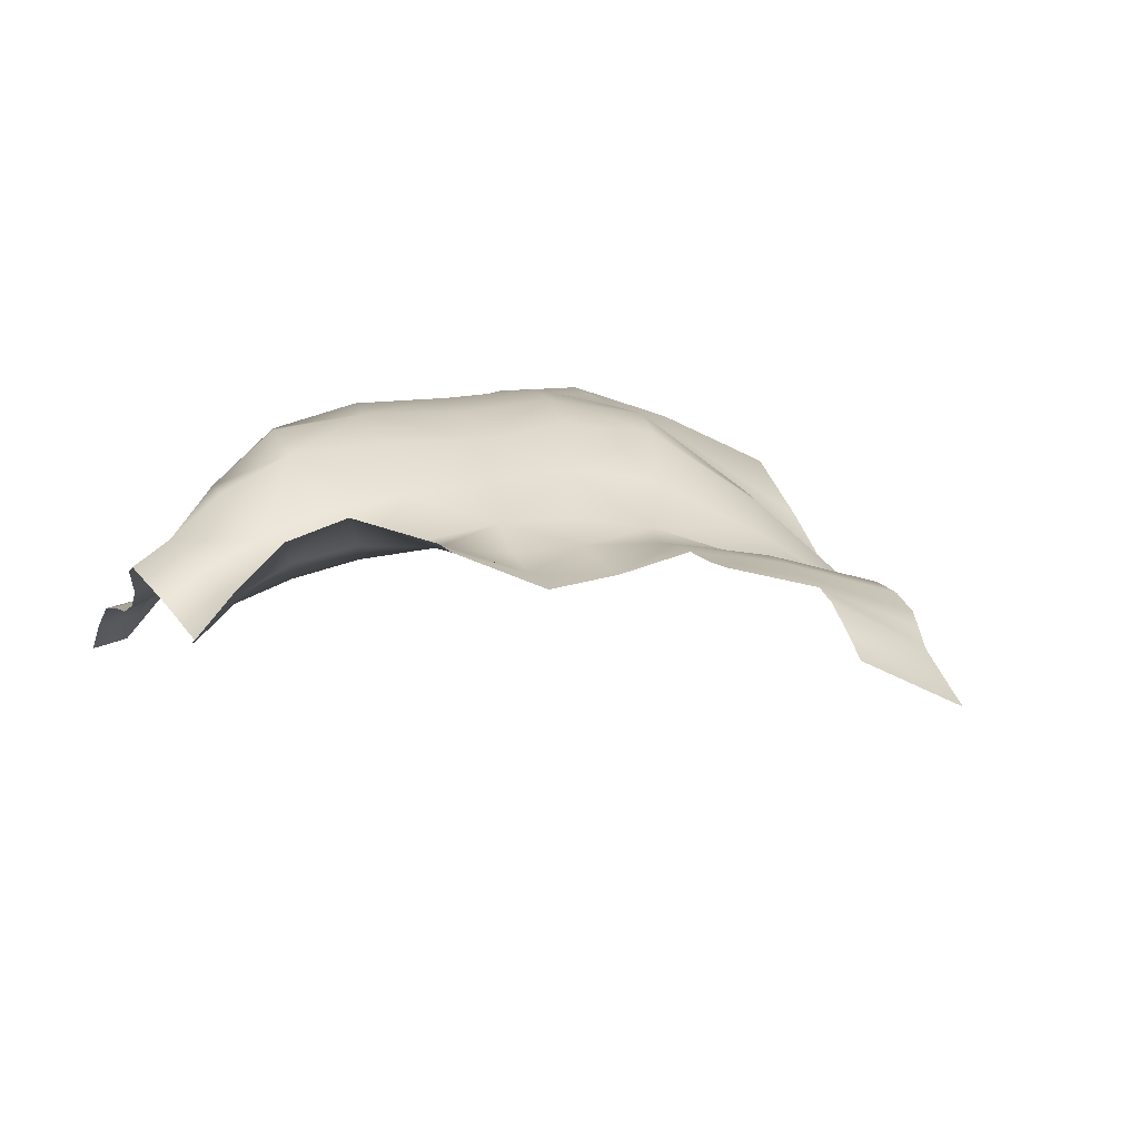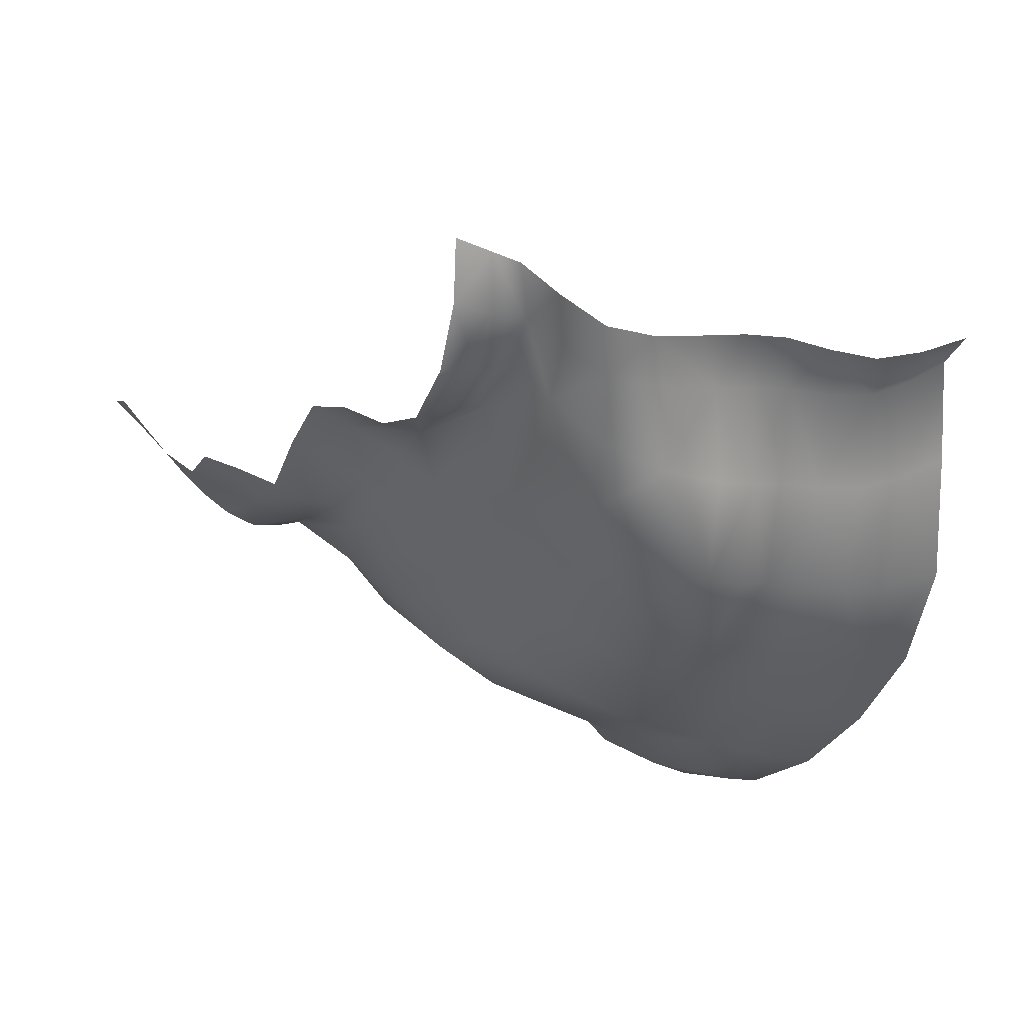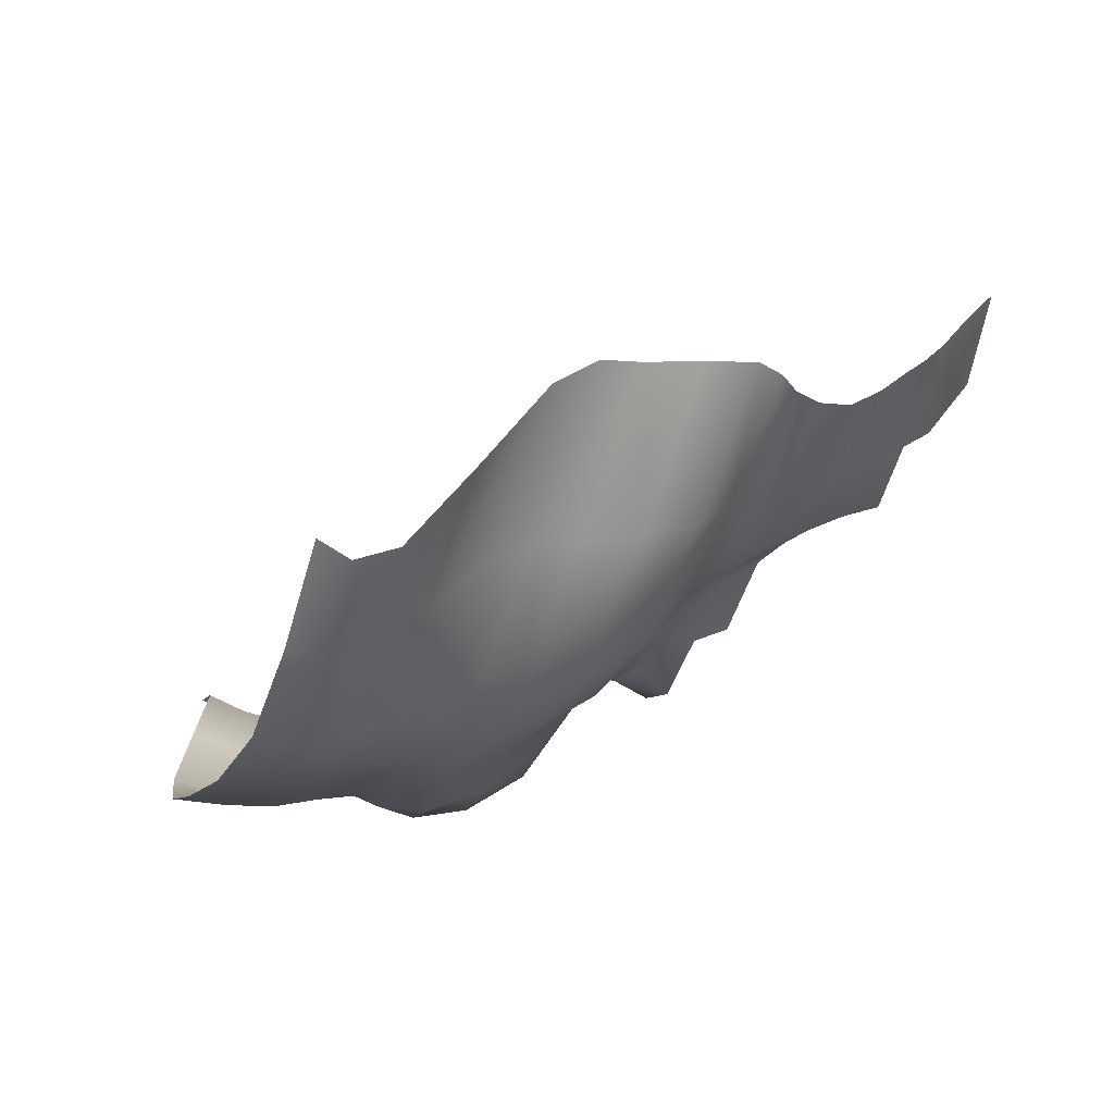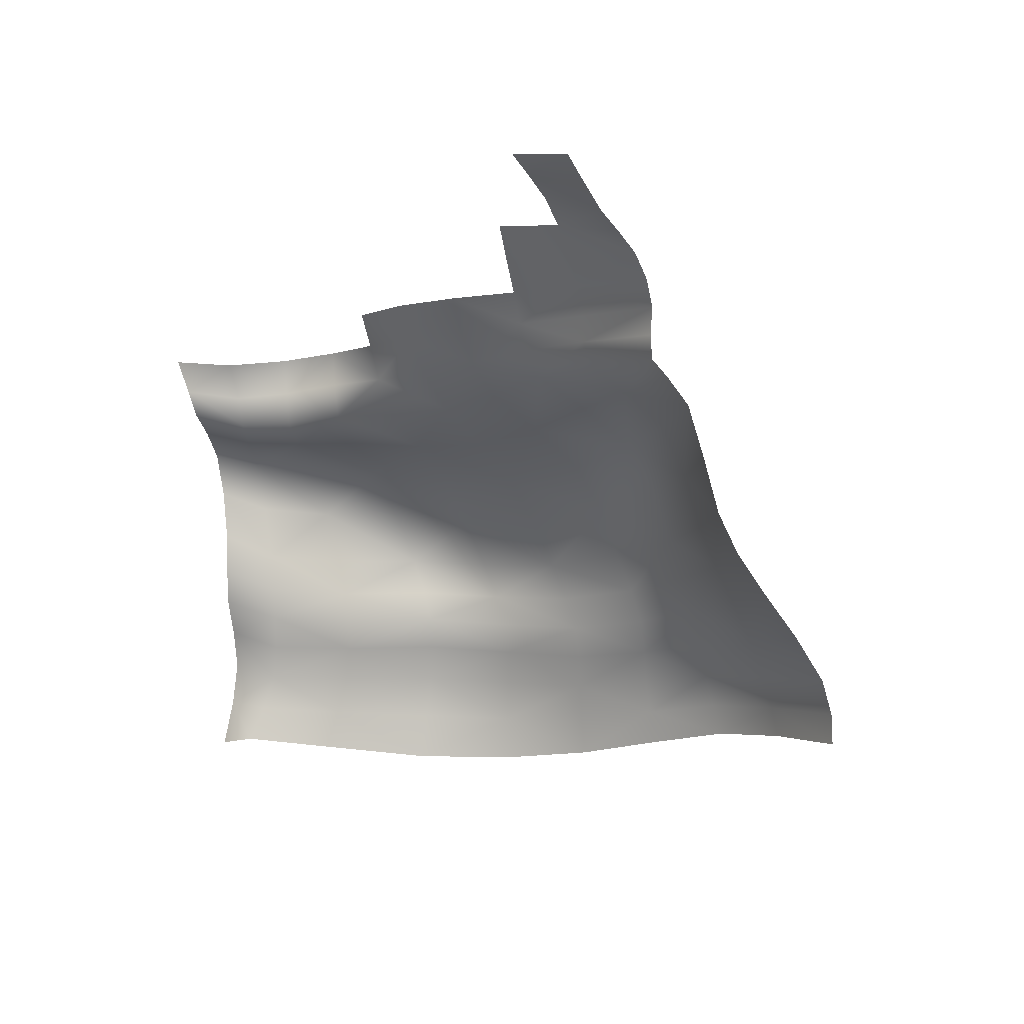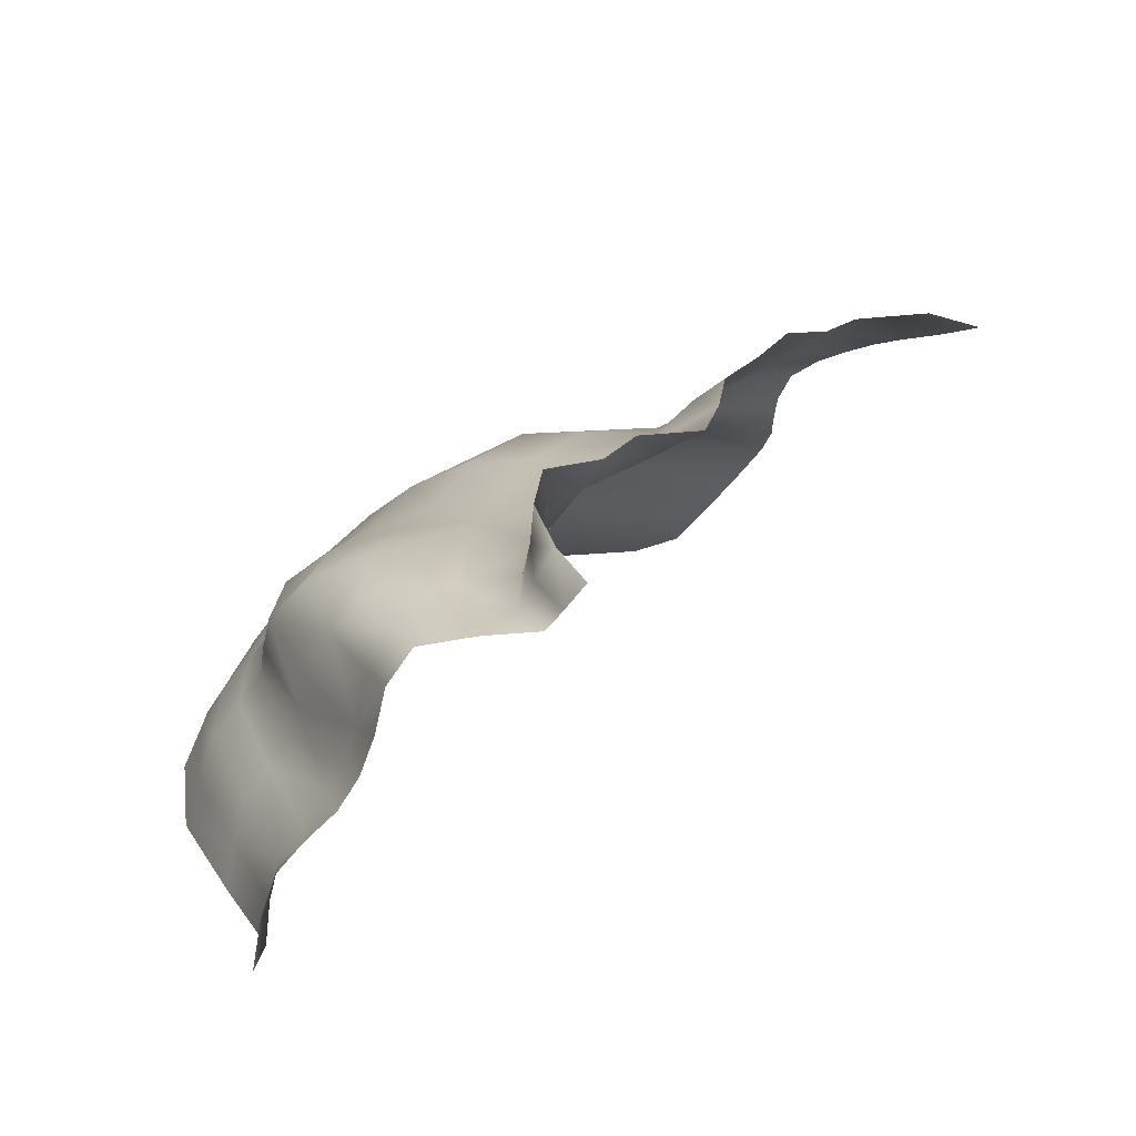
<metadata>
{"format":"obj","ext":"obj","renderer":"f3d","projection":"perspective","resolution":1024,"background":"white","views":[{"elev":55.7,"azim":31.9,"up":"+Y"},{"elev":21.5,"azim":-132.1,"up":"+Z"},{"elev":-69.8,"azim":55.1,"up":"+Z"},{"elev":-20.7,"azim":75.5,"up":"+Y"},{"elev":29.7,"azim":-26.3,"up":"+Y"}]}
</metadata>
<code>
g Ps-Front01
v -3584 -1406 -1.592e+04
v -3658 -1582 -1.588e+04
v -3762 -1530 -1.57e+04
v -3677 -1316 -1.571e+04
v -3712 -1765 -1.581e+04
v -3825 -1767 -1.567e+04
v -3359 -1096 -1.588e+04
v -3472 -1247 -1.591e+04
v -3550 -1150 -1.566e+04
v -3418 -1001 -1.56e+04
v -3584 -1406 -1.592e+04
v -3677 -1316 -1.571e+04
v -3229 -752.5 -1.583e+04
v -3283 -946.7 -1.586e+04
v -3320 -837.4 -1.558e+04
v -3250 -639.3 -1.556e+04
v -3359 -1096 -1.588e+04
v -3418 -1001 -1.56e+04
v -3073 -232.9 -1.57e+04
v -3184 -466.6 -1.577e+04
v -3207 -385.7 -1.552e+04
v -3100 -186.8 -1.546e+04
v -3229 -752.5 -1.583e+04
v -3250 -639.3 -1.556e+04
v -2585 -187.2 -1.554e+04
v -2819 -195.3 -1.561e+04
v -2841 -152.9 -1.536e+04
v -2598 -146.8 -1.527e+04
v -3073 -232.9 -1.57e+04
v -3100 -186.8 -1.546e+04
v -2464 131.7 -1.544e+04
v -2532 -42.04 -1.55e+04
v -2537 -31.16 -1.521e+04
v -2468 120 -1.514e+04
v -2585 -187.2 -1.554e+04
v -2598 -146.8 -1.527e+04
v -3712 -1765 -1.581e+04
v -3658 -1582 -1.588e+04
v -3666 -1574 -1.634e+04
v -3729 -1779 -1.629e+04
v -3584 -1406 -1.592e+04
v -3584 -1384 -1.637e+04
v -3549 -1348 -1.69e+04
v -3648 -1561 -1.69e+04
v -3731 -1800 -1.688e+04
v -3584 -1406 -1.592e+04
v -3472 -1247 -1.591e+04
v -3464 -1223 -1.636e+04
v -3584 -1384 -1.637e+04
v -3359 -1096 -1.588e+04
v -3360 -1075 -1.633e+04
v -3317 -1042 -1.684e+04
v -3417 -1187 -1.687e+04
v -3549 -1348 -1.69e+04
v -3359 -1096 -1.588e+04
v -3283 -946.7 -1.586e+04
v -3324 -920 -1.631e+04
v -3360 -1075 -1.633e+04
v -3229 -752.5 -1.583e+04
v -3295 -725 -1.626e+04
v -3293 -681.7 -1.673e+04
v -3310 -876.1 -1.68e+04
v -3317 -1042 -1.684e+04
v -3229 -752.5 -1.583e+04
v -3184 -466.6 -1.577e+04
v -3214 -455.7 -1.616e+04
v -3295 -725 -1.626e+04
v -3073 -232.9 -1.57e+04
v -3037 -241.9 -1.603e+04
v -2917 -274.5 -1.64e+04
v -3163 -451.1 -1.659e+04
v -3293 -681.7 -1.673e+04
v -3073 -232.9 -1.57e+04
v -2819 -195.3 -1.561e+04
v -2720 -213.2 -1.589e+04
v -3037 -241.9 -1.603e+04
v -2585 -187.2 -1.554e+04
v -2452 -198.9 -1.579e+04
v -2259 -209.8 -1.605e+04
v -2553 -242.4 -1.62e+04
v -2917 -274.5 -1.64e+04
v -2585 -187.2 -1.554e+04
v -2532 -42.04 -1.55e+04
v -2423 -28.25 -1.577e+04
v -2452 -198.9 -1.579e+04
v -2464 131.7 -1.544e+04
v -2416 173.9 -1.575e+04
v -2247 178 -1.601e+04
v -2224 -31.78 -1.602e+04
v -2259 -209.8 -1.605e+04
v -3731 -1800 -1.688e+04
v -3648 -1561 -1.69e+04
v -3466 -1598 -1.737e+04
v -3572 -1817 -1.738e+04
v -3549 -1348 -1.69e+04
v -3352 -1400 -1.734e+04
v -3082 -1471 -1.773e+04
v -3198 -1641 -1.777e+04
v -3308 -1823 -1.781e+04
v -3549 -1348 -1.69e+04
v -3417 -1187 -1.687e+04
v -3221 -1246 -1.731e+04
v -3352 -1400 -1.734e+04
v -3317 -1042 -1.684e+04
v -3123 -1102 -1.726e+04
v -2848 -1180 -1.763e+04
v -2953 -1325 -1.768e+04
v -3082 -1471 -1.773e+04
v -3317 -1042 -1.684e+04
v -3310 -876.1 -1.68e+04
v -3108 -933.5 -1.721e+04
v -3123 -1102 -1.726e+04
v -3293 -681.7 -1.673e+04
v -3069 -747.8 -1.712e+04
v -2731 -837.2 -1.745e+04
v -2803 -1015 -1.756e+04
v -2848 -1180 -1.763e+04
v -3293 -681.7 -1.673e+04
v -3163 -451.1 -1.659e+04
v -2898 -551 -1.696e+04
v -3069 -747.8 -1.712e+04
v -2917 -274.5 -1.64e+04
v -2638 -391.7 -1.676e+04
v -2298 -496.9 -1.709e+04
v -2541 -656.6 -1.73e+04
v -2731 -837.2 -1.745e+04
v -2917 -274.5 -1.64e+04
v -2553 -242.4 -1.62e+04
v -2329 -318.6 -1.653e+04
v -2638 -391.7 -1.676e+04
v -2259 -209.8 -1.605e+04
v -2067 -247.6 -1.633e+04
v -1851 -281.2 -1.66e+04
v -2066 -382.5 -1.684e+04
v -2298 -496.9 -1.709e+04
v -2259 -209.8 -1.605e+04
v -2224 -31.78 -1.602e+04
v -1949 -94.61 -1.622e+04
v -2067 -247.6 -1.633e+04
v -2247 178 -1.601e+04
v -1876 75.51 -1.616e+04
v -1488 -37.86 -1.63e+04
v -1660 -161.2 -1.642e+04
v -1851 -281.2 -1.66e+04
v -1488 -37.86 -1.63e+04
v -1876 75.51 -1.616e+04
v -1751 198 -1.608e+04
v -1330 73.25 -1.621e+04
v -3308 -1823 -1.781e+04
v -3198 -1641 -1.777e+04
v -2921 -1648 -1.811e+04
v -2995 -1812 -1.817e+04
v -3082 -1471 -1.773e+04
v -2827 -1491 -1.806e+04
v -2503 -1529 -1.833e+04
v -2581 -1681 -1.839e+04
v -2612 -1840 -1.845e+04
v -3082 -1471 -1.773e+04
v -2953 -1325 -1.768e+04
v -2691 -1348 -1.801e+04
v -2827 -1491 -1.806e+04
v -2848 -1180 -1.763e+04
v -2560 -1204 -1.795e+04
v -2146 -1253 -1.814e+04
v -2330 -1392 -1.824e+04
v -2503 -1529 -1.833e+04
v -2848 -1180 -1.763e+04
v -2803 -1015 -1.756e+04
v -2481 -1043 -1.787e+04
v -2560 -1204 -1.795e+04
v -2731 -837.2 -1.745e+04
v -2387 -864.3 -1.776e+04
v -1933 -915.7 -1.793e+04
v -2034 -1098 -1.804e+04
v -2146 -1253 -1.814e+04
v -2731 -837.2 -1.745e+04
v -2541 -656.6 -1.73e+04
v -2211 -669.1 -1.761e+04
v -2387 -864.3 -1.776e+04
v -2298 -496.9 -1.709e+04
v -1996 -493.6 -1.74e+04
v -1601 -499.9 -1.759e+04
v -1782 -696.3 -1.779e+04
v -1933 -915.7 -1.793e+04
v -2298 -496.9 -1.709e+04
v -2066 -382.5 -1.684e+04
v -1783 -374.5 -1.709e+04
v -1996 -493.6 -1.74e+04
v -1851 -281.2 -1.66e+04
v -1586 -279.4 -1.68e+04
v -1244 -305.1 -1.697e+04
v -1410 -386.6 -1.727e+04
v -1601 -499.9 -1.759e+04
v -1851 -281.2 -1.66e+04
v -1660 -161.2 -1.642e+04
v -1419 -175.9 -1.664e+04
v -1586 -279.4 -1.68e+04
v -1488 -37.86 -1.63e+04
v -1267 -66.54 -1.654e+04
v -1048 -91.77 -1.681e+04
v -1140 -203.9 -1.686e+04
v -1244 -305.1 -1.697e+04
v -1488 -37.86 -1.63e+04
v -1330 73.25 -1.621e+04
v -1116 45.85 -1.646e+04
v -1267 -66.54 -1.654e+04
v -1048 -91.77 -1.681e+04
v -918.4 22.6 -1.675e+04
v -2612 -1840 -1.845e+04
v -2581 -1681 -1.839e+04
v -2123 -1803 -1.858e+04
v -2135 -1965 -1.861e+04
v -2503 -1529 -1.833e+04
v -2029 -1654 -1.85e+04
v -1479 -1823 -1.863e+04
v -1607 -1970 -1.872e+04
v -1612 -2138 -1.872e+04
v -2503 -1529 -1.833e+04
v -2330 -1392 -1.824e+04
v -1768 -1531 -1.832e+04
v -2029 -1654 -1.85e+04
v -2146 -1253 -1.814e+04
v -1493 -1408 -1.813e+04
v -719.7 -1615 -1.801e+04
v -1104 -1717 -1.833e+04
v -1479 -1823 -1.863e+04
v -2146 -1253 -1.814e+04
v -2034 -1098 -1.804e+04
v -1357 -1261 -1.799e+04
v -1493 -1408 -1.813e+04
v -1933 -915.7 -1.793e+04
v -1267 -1078 -1.787e+04
v -493.2 -1296 -1.77e+04
v -564.7 -1478 -1.782e+04
v -719.7 -1615 -1.801e+04
v -1933 -915.7 -1.793e+04
v -1782 -696.3 -1.779e+04
v -1127 -846.2 -1.774e+04
v -1267 -1078 -1.787e+04
v -1601 -499.9 -1.759e+04
v -982.1 -634.2 -1.758e+04
v -251.1 -832.4 -1.747e+04
v -359.2 -1057 -1.758e+04
v -493.2 -1296 -1.77e+04
v -1601 -499.9 -1.759e+04
v -1410 -386.6 -1.727e+04
v -874 -510.7 -1.734e+04
v -982.1 -634.2 -1.758e+04
v -1244 -305.1 -1.697e+04
v -795.7 -421 -1.714e+04
v -294.3 -582.1 -1.73e+04
v -257.2 -690.7 -1.737e+04
v -251.1 -832.4 -1.747e+04
v -1244 -305.1 -1.697e+04
v -1140 -203.9 -1.686e+04
v -739.7 -310.5 -1.707e+04
v -795.7 -421 -1.714e+04
v -1048 -91.77 -1.681e+04
v -669.4 -194.8 -1.705e+04
v -211 -336.6 -1.728e+04
v -279 -456.3 -1.729e+04
v -294.3 -582.1 -1.73e+04
v -1048 -91.77 -1.681e+04
v -918.4 22.6 -1.675e+04
v -547.7 -89.67 -1.699e+04
v -669.4 -194.8 -1.705e+04
v -781.1 142.1 -1.667e+04
v -415.3 11.97 -1.69e+04
v 32.82 -175 -1.712e+04
v -90.23 -246.4 -1.721e+04
v -211 -336.6 -1.728e+04
v -781.1 142.1 -1.667e+04
v -665.1 269.8 -1.66e+04
v -312.8 117.3 -1.682e+04
v -415.3 11.97 -1.69e+04
v 192.3 -55.32 -1.69e+04
v 107.5 -111.7 -1.701e+04
v -208.4 201.7 -1.673e+04
v 32.82 -175 -1.712e+04
v 484.9 53.88 -1.665e+04
v 345.8 -4.674 -1.677e+04
v -69.93 240.4 -1.66e+04
v 53.45 277.2 -1.648e+04
v 192.3 -55.32 -1.69e+04
v -208.4 201.7 -1.673e+04
f 147 145 146
f 145 147 148
f 61 62 57
f 63 57 62
f 57 63 58
f 57 60 61
f 57 58 55
f 57 59 60
f 59 57 56
f 55 56 57
f 46 47 48
f 50 48 47
f 48 50 51
f 48 51 52
f 48 49 46
f 48 54 49
f 54 48 53
f 52 53 48
f 73 74 75
f 77 75 74
f 75 77 78
f 75 78 79
f 75 76 73
f 75 81 76
f 81 75 80
f 79 80 75
f 84 83 86
f 83 84 82
f 85 82 84
f 86 87 84
f 88 84 87
f 84 90 85
f 90 84 89
f 88 89 84
f 93 92 95
f 92 93 91
f 94 91 93
f 95 96 93
f 97 93 96
f 93 99 94
f 99 93 98
f 97 98 93
f 102 101 104
f 101 102 100
f 103 100 102
f 104 105 102
f 106 102 105
f 102 108 103
f 108 102 107
f 106 107 102
f 111 110 113
f 110 111 109
f 112 109 111
f 113 114 111
f 115 111 114
f 111 117 112
f 117 111 116
f 115 116 111
f 120 119 122
f 119 120 118
f 121 118 120
f 122 123 120
f 124 120 123
f 120 126 121
f 126 120 125
f 124 125 120
f 129 128 131
f 128 129 127
f 130 127 129
f 131 132 129
f 133 129 132
f 129 135 130
f 135 129 134
f 133 134 129
f 138 137 140
f 137 138 136
f 139 136 138
f 140 141 138
f 142 138 141
f 138 144 139
f 144 138 143
f 142 143 138
f 166 161 160
f 158 160 161
f 160 158 159
f 160 165 166
f 160 159 162
f 160 164 165
f 164 160 163
f 162 163 160
f 193 188 187
f 185 187 188
f 187 185 186
f 187 192 193
f 187 186 189
f 187 191 192
f 191 187 190
f 189 190 187
f 213 214 211
f 215 211 214
f 211 215 216
f 209 210 211
f 213 211 210
f 211 212 209
f 212 211 217
f 216 217 211
f 220 219 222
f 219 220 218
f 221 218 220
f 222 223 220
f 224 220 223
f 220 226 221
f 226 220 225
f 224 225 220
f 229 228 231
f 228 229 227
f 230 227 229
f 231 232 229
f 233 229 232
f 229 235 230
f 235 229 234
f 233 234 229
f 238 237 240
f 237 238 236
f 239 236 238
f 240 241 238
f 242 238 241
f 238 244 239
f 244 238 243
f 242 243 238
f 247 246 249
f 246 247 245
f 248 245 247
f 249 250 247
f 251 247 250
f 247 253 248
f 253 247 252
f 251 252 247
f 256 255 258
f 255 256 254
f 257 254 256
f 258 259 256
f 260 256 259
f 256 262 257
f 262 256 261
f 260 261 256
f 265 264 267
f 264 265 263
f 266 263 265
f 267 268 265
f 269 265 268
f 265 271 266
f 271 265 270
f 269 270 265
f 274 272 273
f 272 274 275
f 274 279 275
f 279 274 277
f 276 277 274
f 274 278 276
f 13 14 15
f 17 15 14
f 15 17 18
f 15 16 13
f 19 20 21
f 23 21 20
f 21 23 24
f 21 22 19
f 151 150 153
f 150 151 149
f 152 149 151
f 153 154 151
f 155 151 154
f 151 157 152
f 157 151 156
f 155 156 151
f 25 26 27
f 29 27 26
f 27 29 30
f 27 28 25
f 31 32 33
f 35 33 32
f 33 35 36
f 33 34 31
f 39 38 41
f 38 39 37
f 40 37 39
f 41 42 39
f 43 39 42
f 39 45 40
f 45 39 44
f 43 44 39
f 66 65 68
f 65 66 64
f 67 64 66
f 68 69 66
f 70 66 69
f 66 72 67
f 72 66 71
f 70 71 66
f 169 168 171
f 168 169 167
f 170 167 169
f 171 172 169
f 173 169 172
f 169 175 170
f 175 169 174
f 173 174 169
f 178 177 180
f 177 178 176
f 179 176 178
f 180 181 178
f 182 178 181
f 178 184 179
f 184 178 183
f 182 183 178
f 196 195 198
f 195 196 194
f 197 194 196
f 198 199 196
f 200 196 199
f 196 202 197
f 202 196 201
f 200 201 196
f 205 203 204
f 203 205 206
f 207 206 205
f 205 208 207
f 280 281 282
f 284 282 281
f 282 284 285
f 282 283 280
f 1 2 3
f 5 3 2
f 3 5 6
f 3 4 1
f 7 8 9
f 11 9 8
f 9 11 12
f 9 10 7

</code>
